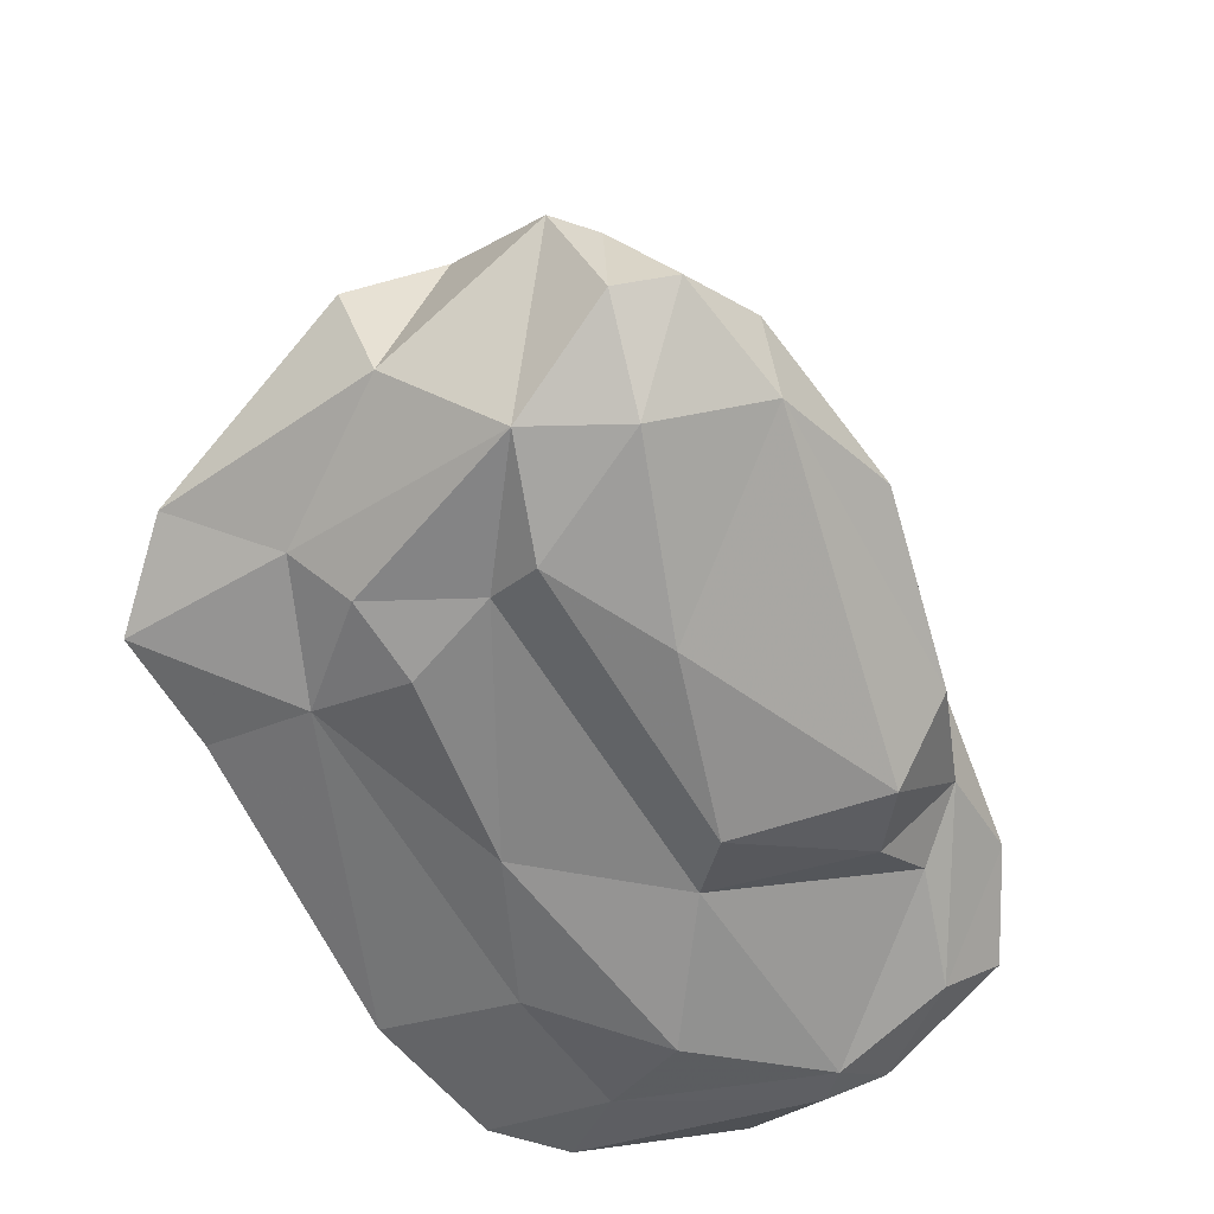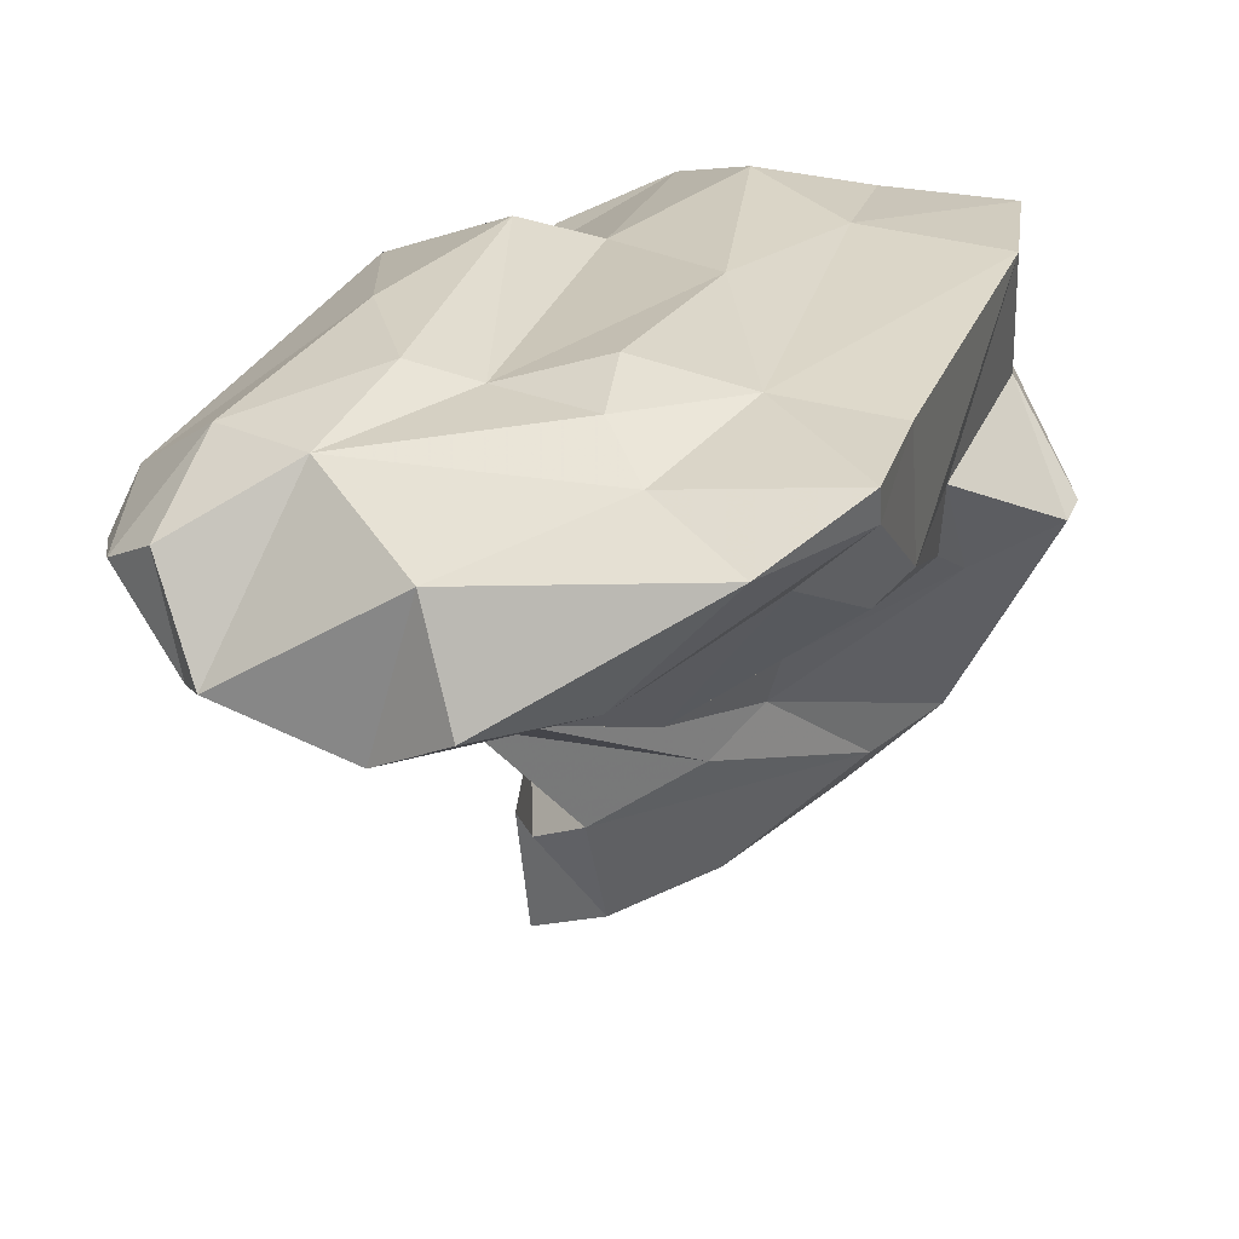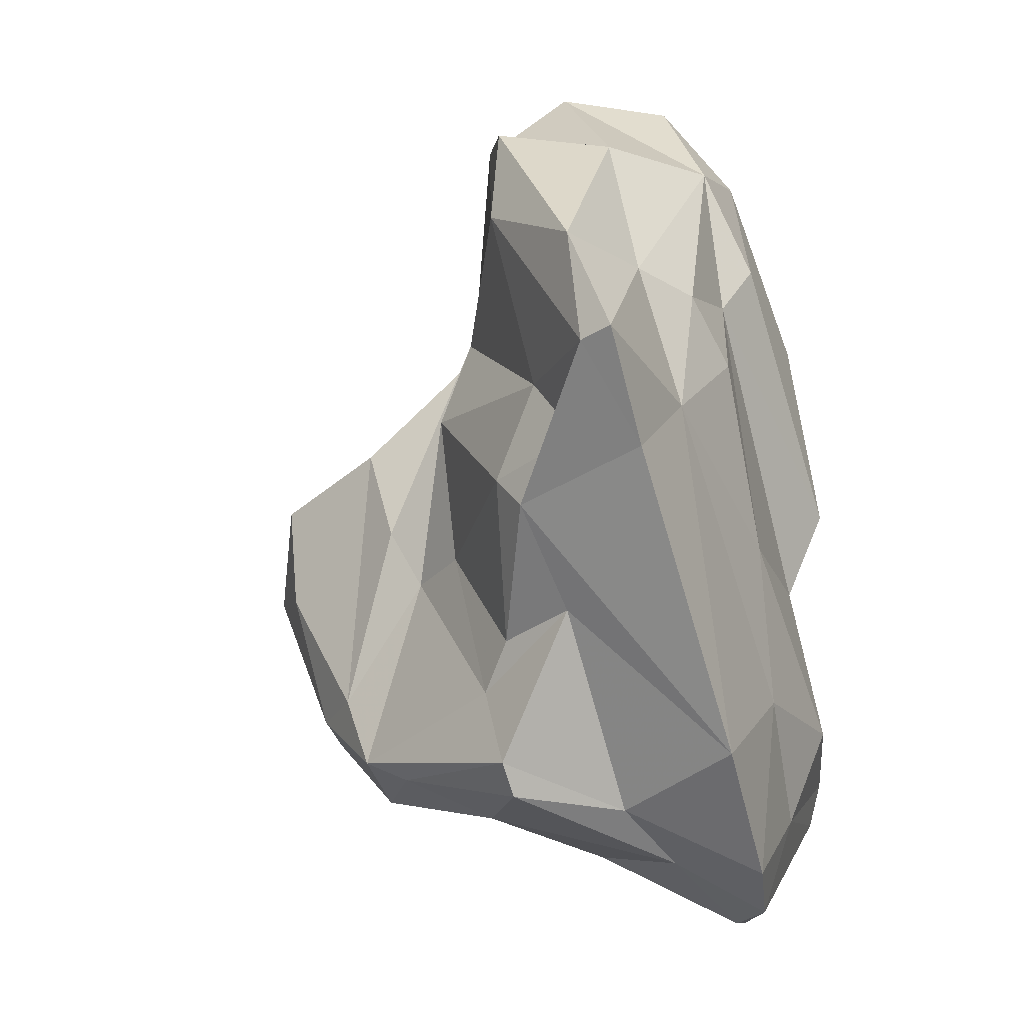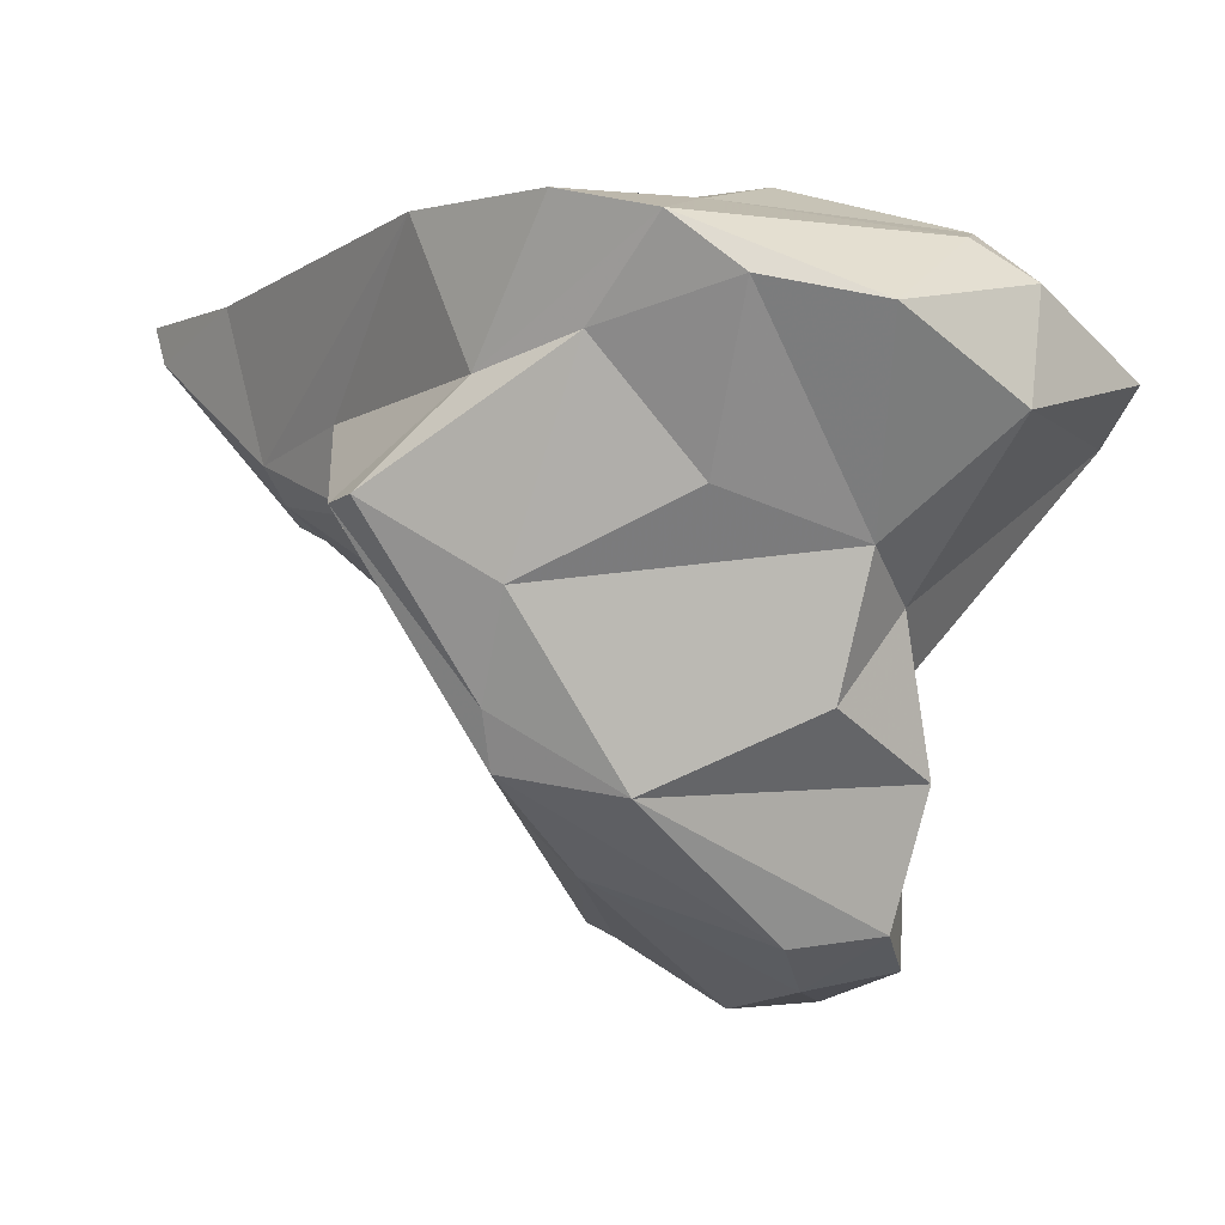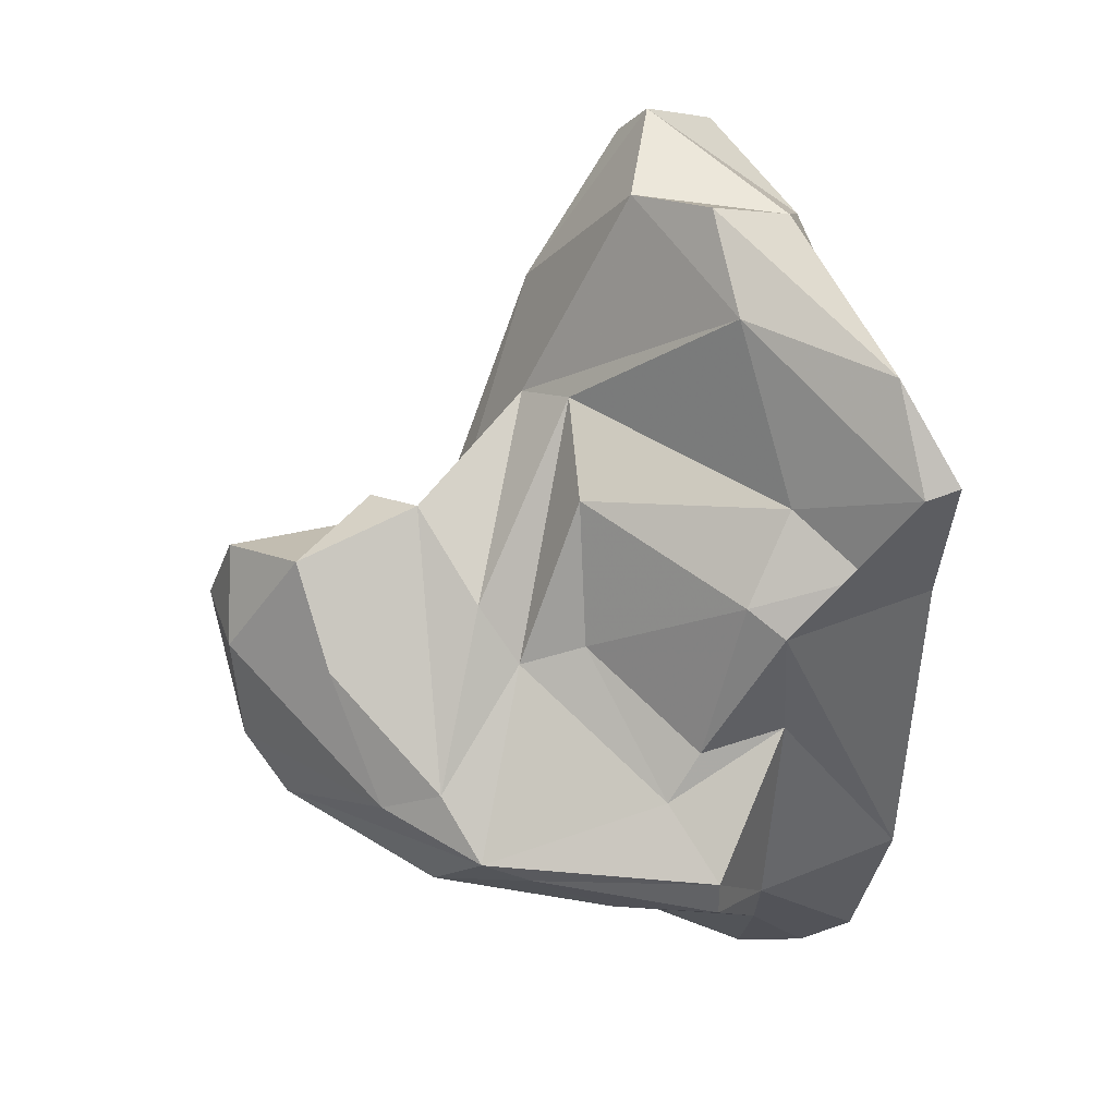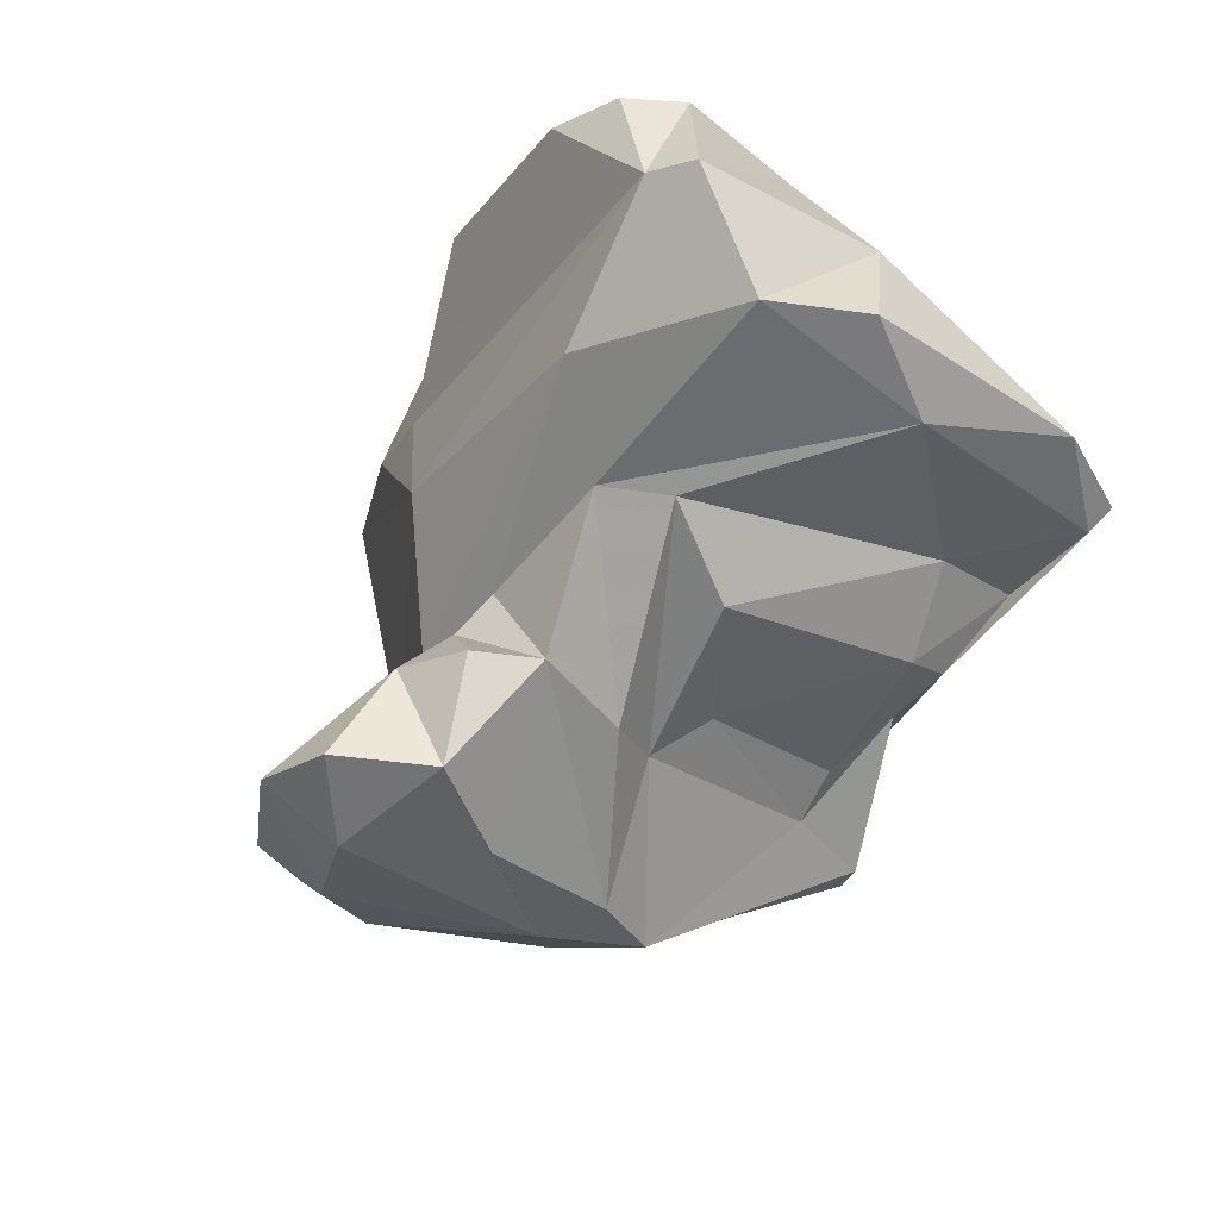
<metadata>
{"format":"obj","ext":"obj","renderer":"f3d","projection":"perspective","resolution":1024,"background":"white","views":[{"elev":36.1,"azim":6.9,"up":"+Y"},{"elev":22.2,"azim":-132.6,"up":"+Z"},{"elev":-8.4,"azim":-69.1,"up":"+Y"},{"elev":-0.3,"azim":-4.5,"up":"+Z"},{"elev":9.6,"azim":-110.5,"up":"+Y"},{"elev":38.7,"azim":-149.0,"up":"+Y"}]}
</metadata>
<code>
v 143.1 276.3 88.01
v 143.4 275.9 87.01
v 146.9 280.9 82.87
v 145.2 273.5 86.2
v 146.7 272.6 83.13
v 145.1 273.1 88.26
v 144 279.3 86.41
v 146.1 271.7 84.12
v 146.5 275.4 84.41
v 148.2 283.9 82.6
v 147.6 279 87.44
v 147.9 268.6 84.96
v 149.7 264.3 89.59
v 149.2 266.3 81.78
v 151 262.7 85.74
v 150.8 275.3 79.57
v 149.8 283.7 85.77
v 149.5 278.5 88.58
v 147.8 264.1 82.88
v 151 284.3 81.21
v 148.3 263 83.07
v 151.3 270.8 79.92
v 148.8 267.9 82.64
v 151.8 262.5 81.01
v 148.2 274.8 88.58
v 151.1 276.5 89.25
v 152.7 260.7 89.68
v 152.3 266.3 75.65
v 153.8 286.8 82.86
v 152.6 278.2 79.89
v 152.4 270.2 78.21
v 154.7 278.2 79.15
v 153.6 283.6 87.83
v 151.3 263.7 78.21
v 156 281.7 79.78
v 154.1 274.9 75.57
v 151.6 264.3 76.69
v 152.7 272 77
v 154.2 270 72.75
v 155.1 273.2 72.04
v 153.3 271 89.58
v 153 278.9 88.54
v 156.3 261.2 83.25
v 154.4 280.3 89.15
v 155.7 286.5 85.79
v 155.2 286.1 82.47
v 153.7 266.1 89.85
v 158.5 265.3 72.51
v 153.5 261 86.62
v 157.7 270.3 70.52
v 157.3 274.3 77.81
v 153.7 265.8 74.2
v 158.2 265.3 90.38
v 156.9 259.1 87.67
v 154.7 263.1 76.18
v 156 275.1 74.66
v 159.3 262.7 78.24
v 158 273.4 70.69
v 157.7 273.6 76.48
v 157.5 286.5 85.01
v 160.1 262.2 81.91
v 159.1 267.1 71.3
v 159.2 272.7 90.17
v 156.3 262.4 89.71
v 159.4 285.2 84.59
v 160.1 259 87.1
v 155.1 259.5 89.1
v 160.1 283.7 85.93
v 159.2 271.6 77
v 158.1 273.8 74.22
v 156.8 283.9 87.85
v 157.9 278.3 89.45
v 163.1 275.2 82.48
v 160.2 271.6 70.53
v 161 265.5 72.8
v 158.6 270.1 89.2
v 161.6 267.5 71.74
v 161.2 264.3 80.5
v 162.3 262.3 88.87
v 161.7 268 75.15
v 161.1 275.4 79.44
v 161.2 265.9 78.44
v 162.9 280.6 84.71
v 163.7 273.4 88.43
v 161.9 264.9 76.4
v 164.6 269.3 86.57
v 166.7 268.5 84.43
v 164 262.5 87.87
v 162.6 263.7 89.14
v 163.3 271 87.98
v 164.7 272.9 82.92
v 163.5 261.1 84.89
v 164.7 275 86.01
v 165.2 271.2 85.1
v 165.4 265.8 87.48
v 166.9 265.2 85.79
g foo
f 55 34 37
f 48 55 37
f 55 48 75
f 52 37 28
f 48 37 52
f 62 48 52
f 75 48 62
f 28 39 52
f 77 75 62
f 50 62 52
f 74 62 50
f 77 62 74
f 39 40 52
f 50 52 40
f 58 50 40
f 74 50 58
f 21 19 34
f 24 21 34
f 24 55 57
f 24 57 61
f 24 34 55
f 37 34 19
f 75 85 55
f 85 57 55
f 19 14 37
f 75 80 85
f 14 31 37
f 37 31 28
f 80 75 77
f 28 31 38
f 80 77 74
f 36 28 38
f 39 28 36
f 74 70 80
f 39 36 40
f 56 40 36
f 40 56 70
f 70 58 40
f 58 70 74
f 49 15 21
f 49 21 24
f 43 49 24
f 61 43 24
f 21 15 19
f 19 15 12
f 78 61 57
f 85 78 57
f 14 19 12
f 78 85 82
f 23 14 12
f 12 8 23
f 80 82 85
f 14 23 22
f 69 82 80
f 5 23 8
f 22 23 5
f 14 22 31
f 22 5 16
f 69 59 51
f 80 70 69
f 31 22 16
f 70 59 69
f 30 31 16
f 38 31 30
f 32 38 30
f 38 32 36
f 36 32 51
f 36 51 59
f 56 36 59
f 70 56 59
f 67 54 66
f 67 27 15
f 54 67 49
f 27 13 15
f 49 67 15
f 54 49 43
f 43 61 54
f 61 66 54
f 92 66 61
f 78 92 61
f 92 78 87
f 12 15 13
f 87 78 82
f 13 6 8
f 12 13 8
f 81 87 82
f 4 8 2
f 8 6 2
f 8 4 5
f 81 82 69
f 5 4 9
f 1 2 6
f 9 4 2
f 5 9 16
f 9 2 3
f 81 69 35
f 69 51 35
f 7 2 1
f 3 2 7
f 30 16 9
f 35 51 32
f 30 9 3
f 32 30 3
f 10 3 7
f 20 3 10
f 32 3 20
f 35 32 20
f 64 27 67
f 64 67 79
f 79 67 66
f 88 79 66
f 88 66 92
f 47 13 27
f 47 27 64
f 96 88 92
f 25 13 47
f 87 96 92
f 41 25 47
f 13 25 6
f 91 87 81
f 1 6 25
f 91 81 73
f 11 1 25
f 25 18 11
f 7 1 11
f 73 81 46
f 81 35 46
f 17 7 11
f 17 10 7
f 29 35 20
f 29 46 35
f 10 17 20
f 17 29 20
f 64 79 89
f 89 79 88
f 47 64 53
f 53 64 89
f 95 89 88
f 88 96 95
f 86 76 89
f 76 53 89
f 95 86 89
f 76 41 53
f 41 47 53
f 87 95 96
f 90 76 86
f 94 86 95
f 94 95 87
f 90 86 94
f 94 87 91
f 25 41 26
f 42 41 76
f 42 26 41
f 93 94 91
f 73 93 91
f 73 83 93
f 18 25 26
f 63 44 42
f 18 26 42
f 33 18 42
f 44 33 42
f 11 18 33
f 17 11 33
f 46 65 73
f 65 83 73
f 29 17 33
f 33 45 29
f 65 46 60
f 29 45 46
f 45 60 46
f 84 63 90
f 63 76 90
f 84 90 94
f 76 63 42
f 72 63 84
f 93 84 94
f 68 72 84
f 68 84 93
f 83 68 93
f 44 63 72
f 71 72 68
f 71 44 72
f 83 65 68
f 33 44 71
f 71 45 33
f 60 45 71
f 60 71 68
f 65 60 68
g

</code>
